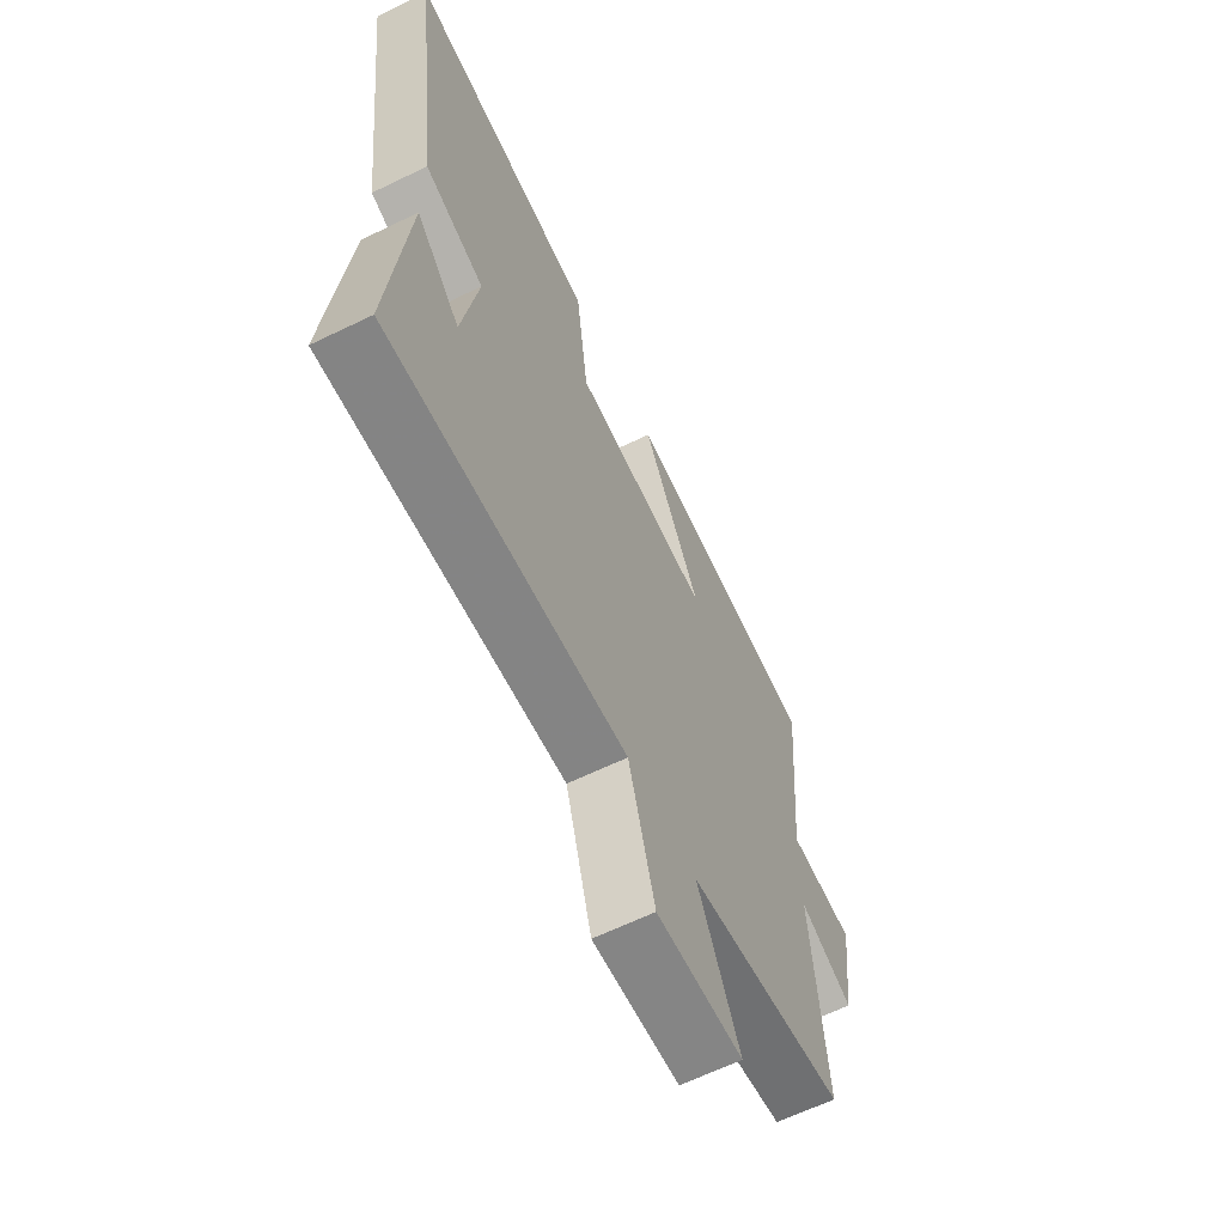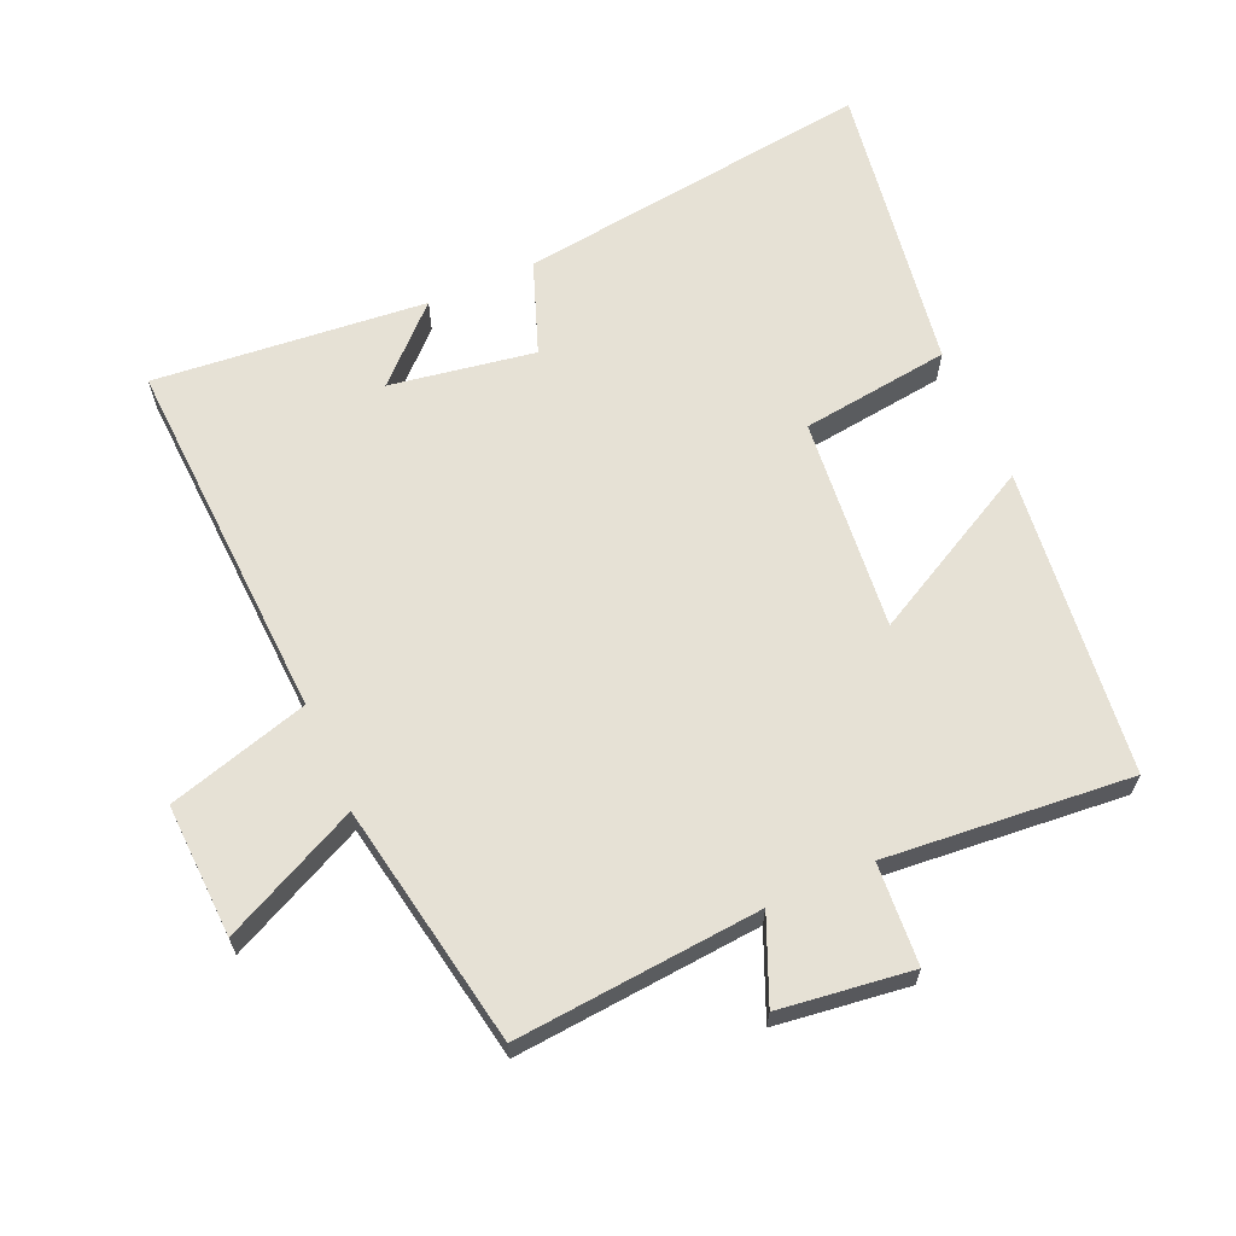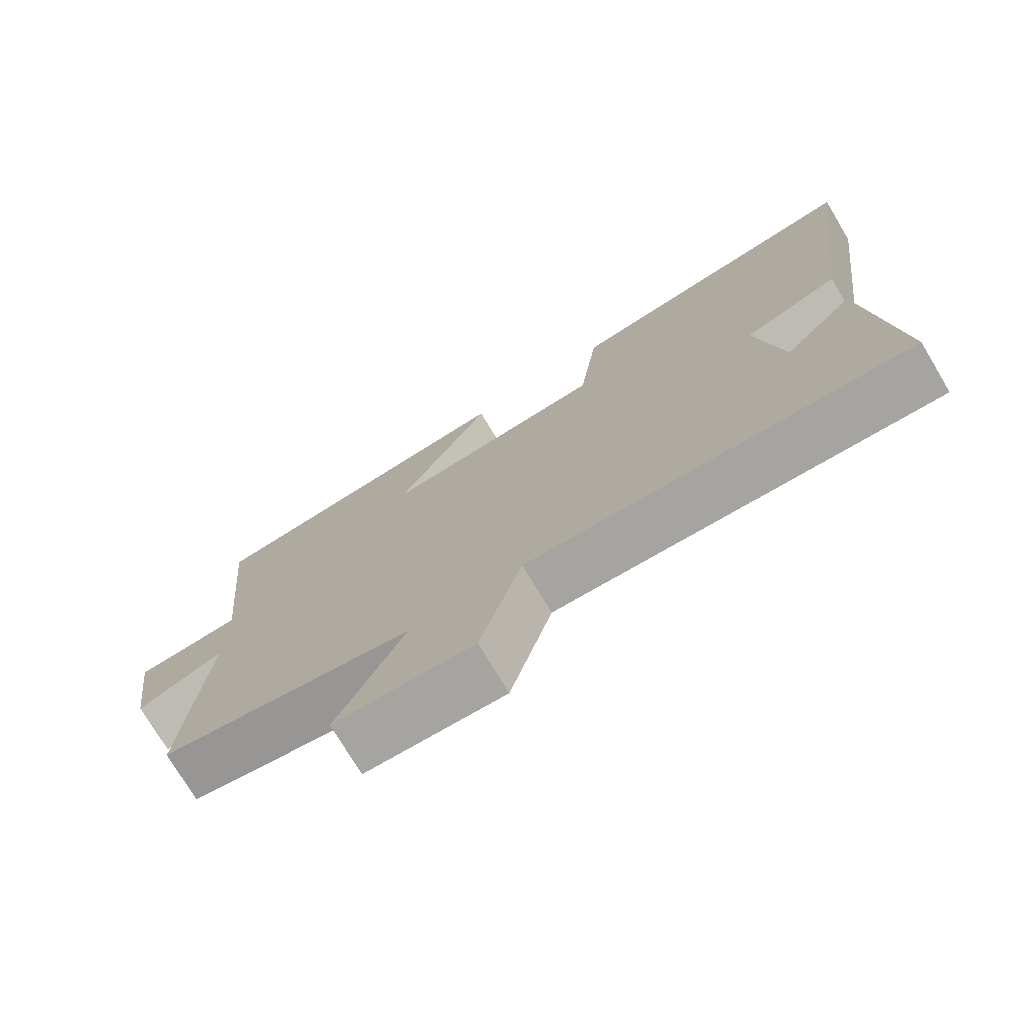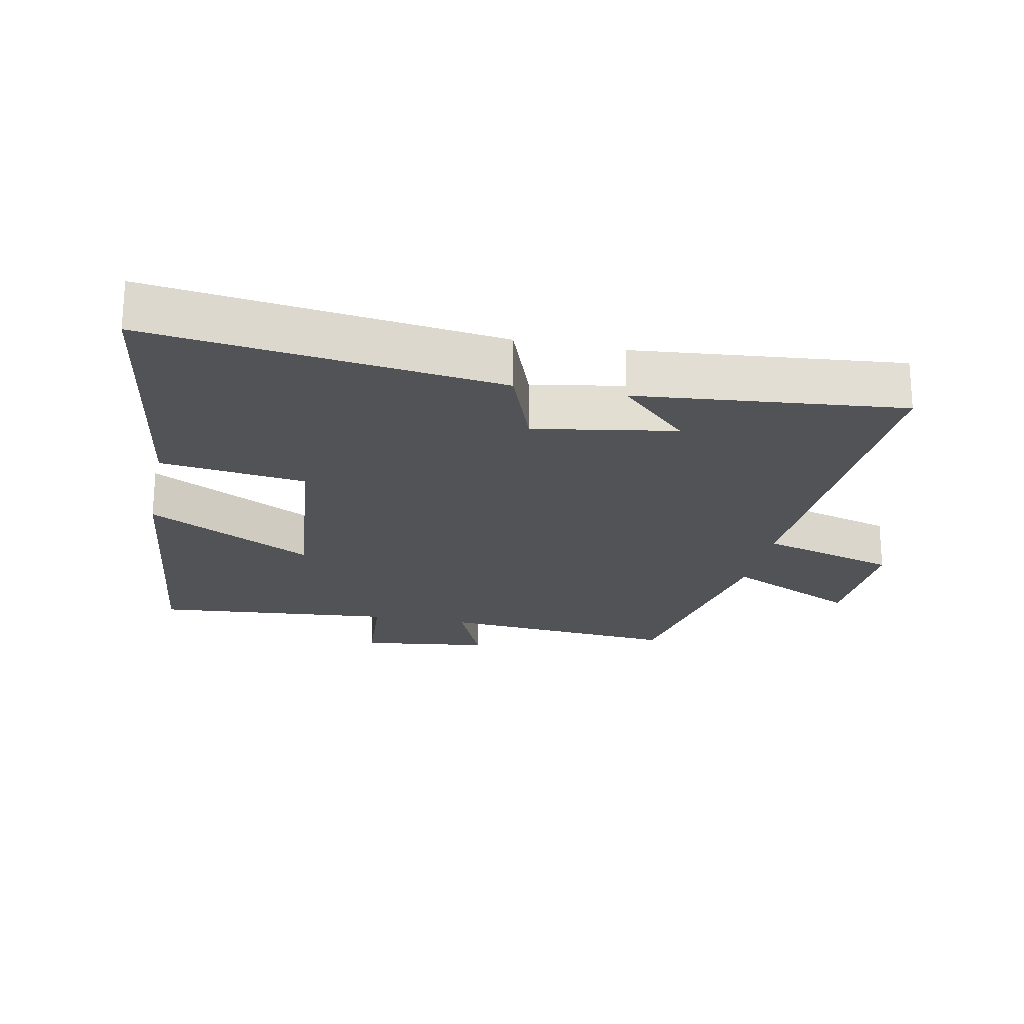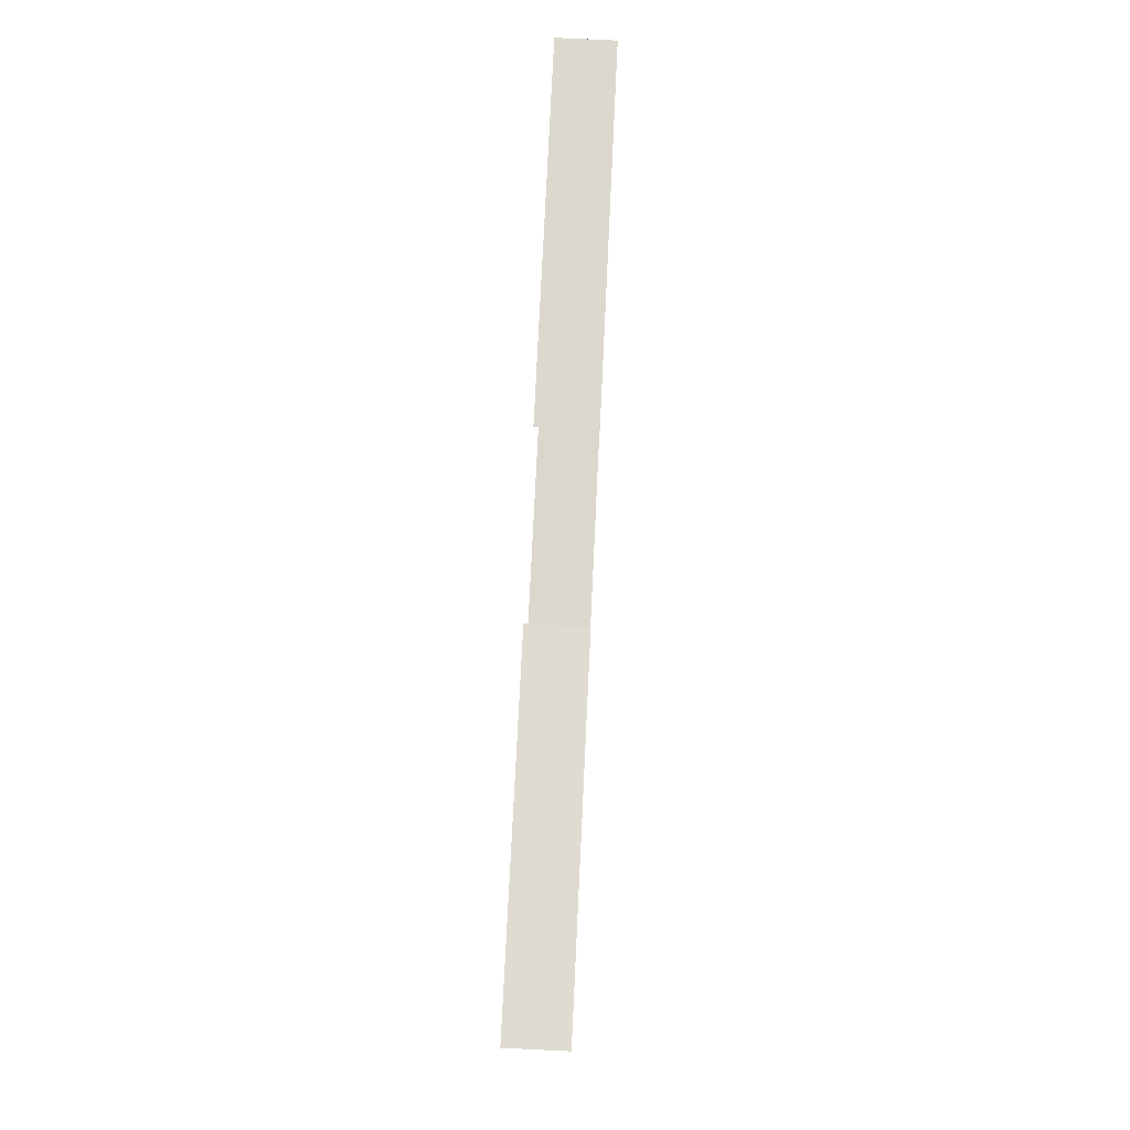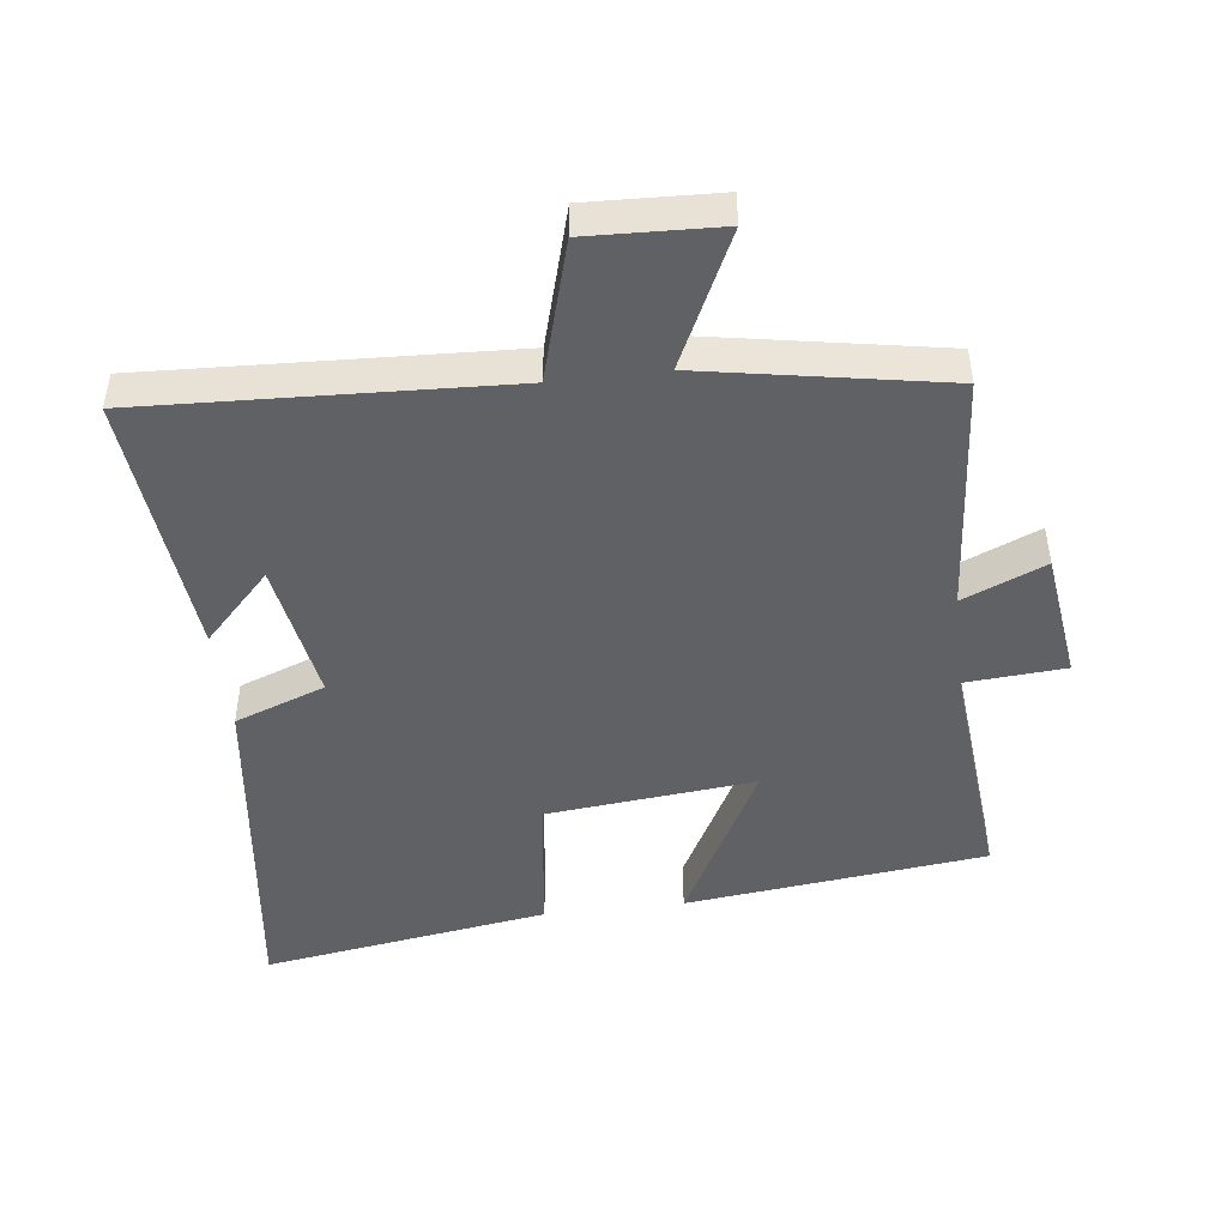
<metadata>
{"format":"obj","ext":"obj","renderer":"f3d","projection":"perspective","resolution":1024,"background":"white","views":[{"elev":-63.7,"azim":116.1,"up":"+Z"},{"elev":64.6,"azim":-113.9,"up":"+Y"},{"elev":-75.0,"azim":30.9,"up":"+Z"},{"elev":-21.8,"azim":78.5,"up":"+Y"},{"elev":79.1,"azim":92.7,"up":"+Z"},{"elev":-46.6,"azim":-173.1,"up":"+Y"}]}
</metadata>
<code>
v -0.533 0.07 0.447
v -0.078 0.07 0.5
v -0.212 0.07 0.247
v 0.104 0.07 0.279
v 0.132 0.07 0.5
v 0.567 0.07 0.568
v 0.5 0.07 0.038
v 0.363 0.07 -0.013
v 0.399 0.07 -0.227
v 0.5 0.07 -0.122
v 0.539 0.07 -0.525
v -0.006 0.07 -0.5
v -0.066 0.07 -0.709
v -0.264 0.07 -0.701
v -0.168 0.07 -0.5
v -0.53 0.07 -0.435
v -0.5 0.07 -0.071
v -0.624 0.07 -0.124
v -0.65 0.07 0.072
v -0.5 0.07 0.083
v -0.533 0 0.447
v -0.078 0 0.5
v -0.212 0 0.247
v 0.104 0 0.279
v 0.132 0 0.5
v 0.567 0 0.568
v 0.5 0 0.038
v 0.363 0 -0.013
v 0.399 0 -0.227
v 0.5 0 -0.122
v 0.539 0 -0.525
v -0.006 0 -0.5
v -0.066 0 -0.709
v -0.264 0 -0.701
v -0.168 0 -0.5
v -0.53 0 -0.435
v -0.5 0 -0.071
v -0.624 0 -0.124
v -0.65 0 0.072
v -0.5 0 0.083
f 17 18 19 20
f 15 16 17
f 15 17 20
f 12 13 14 15
f 12 15 20 1
f 9 10 11
f 9 11 12 1
f 5 6 7 8
f 4 5 8 9
f 3 4 9
f 1 2 3
f 1 3 9
f 40 39 38 37
f 37 36 35
f 40 37 35
f 35 34 33 32
f 21 40 35 32
f 31 30 29
f 21 32 31 29
f 28 27 26 25
f 29 28 25 24
f 29 24 23
f 23 22 21
f 29 23 21
f 1 21 22 2
f 2 22 23 3
f 3 23 24 4
f 4 24 25 5
f 5 25 26 6
f 6 26 27 7
f 7 27 28 8
f 8 28 29 9
f 9 29 30 10
f 10 30 31 11
f 11 31 32 12
f 12 32 33 13
f 13 33 34 14
f 14 34 35 15
f 15 35 36 16
f 16 36 37 17
f 17 37 38 18
f 18 38 39 19
f 19 39 40 20
f 20 40 21 1

</code>
